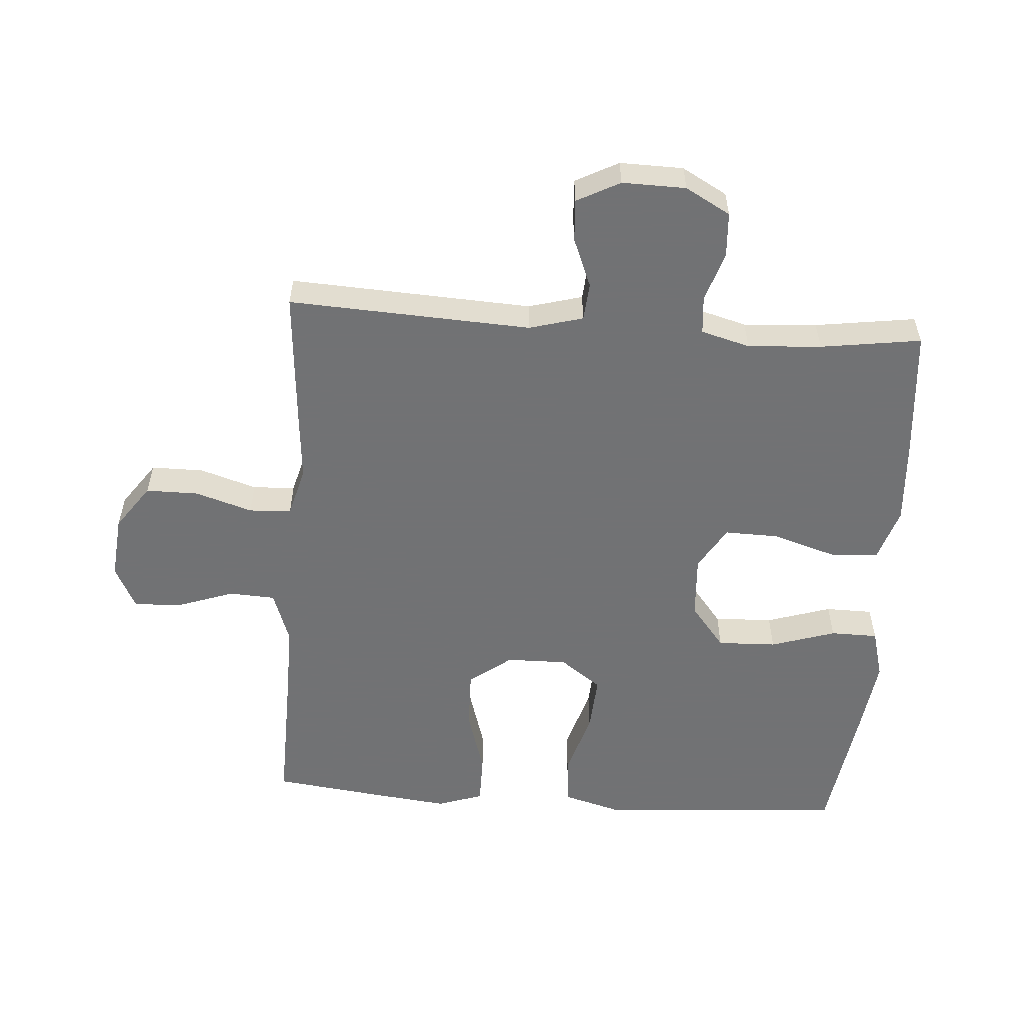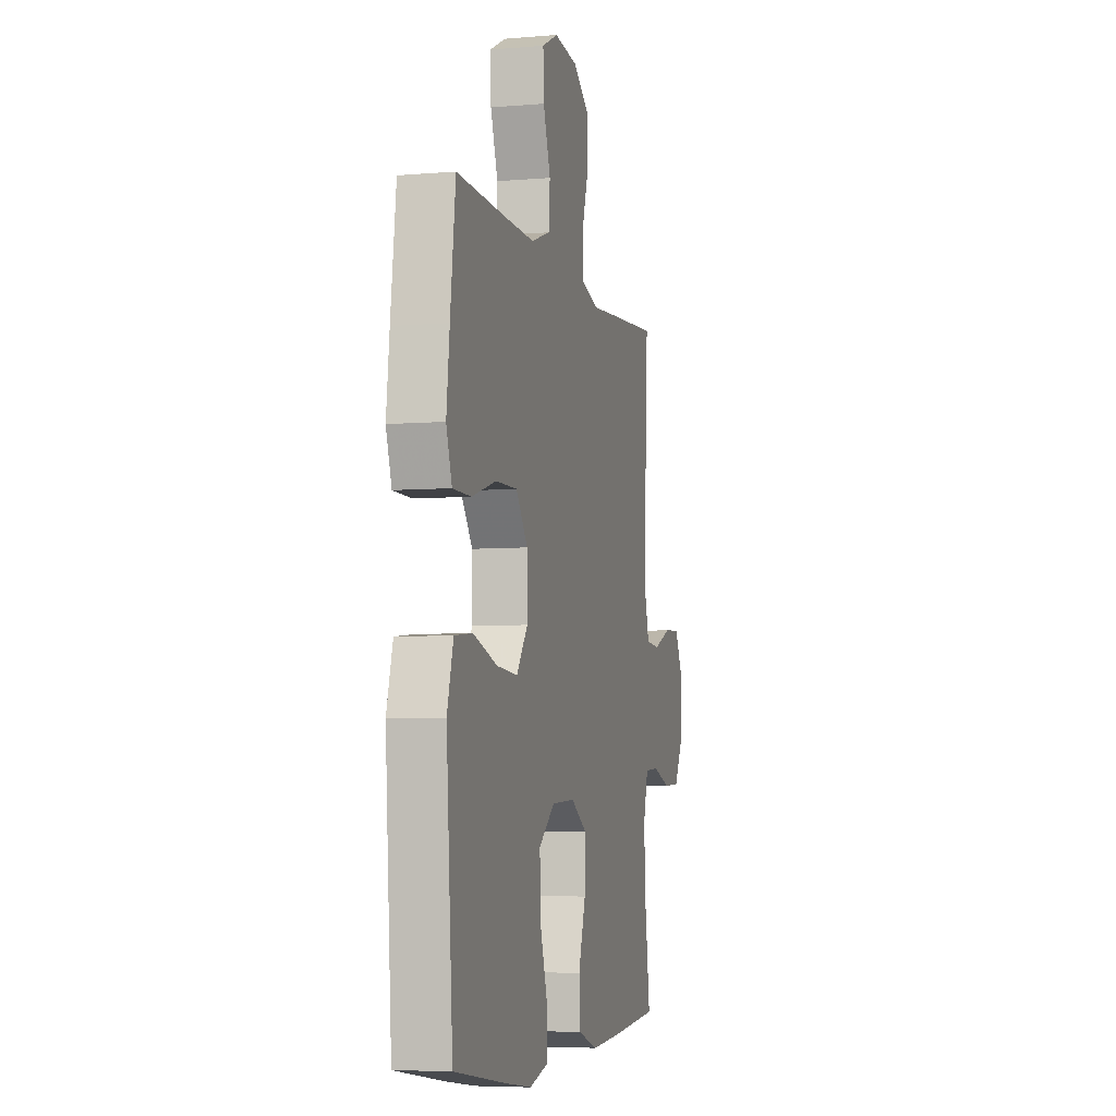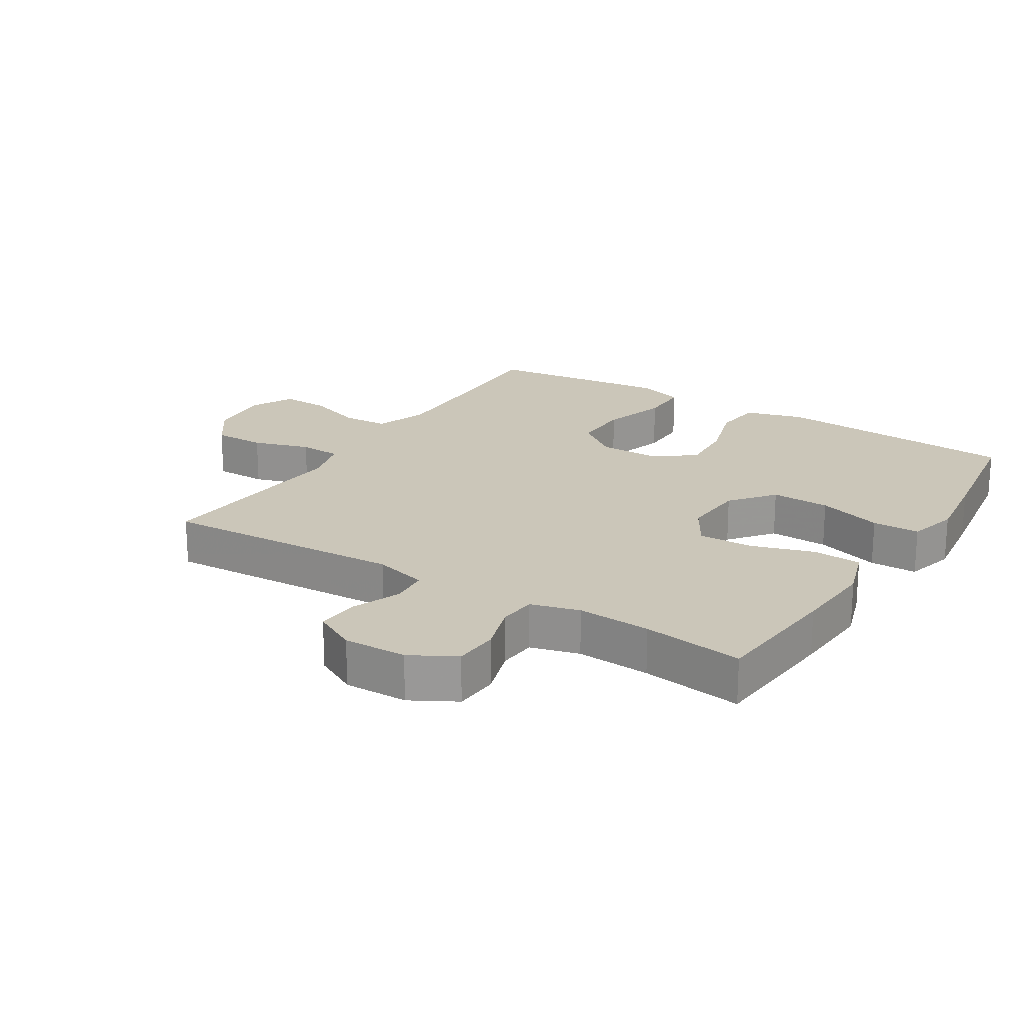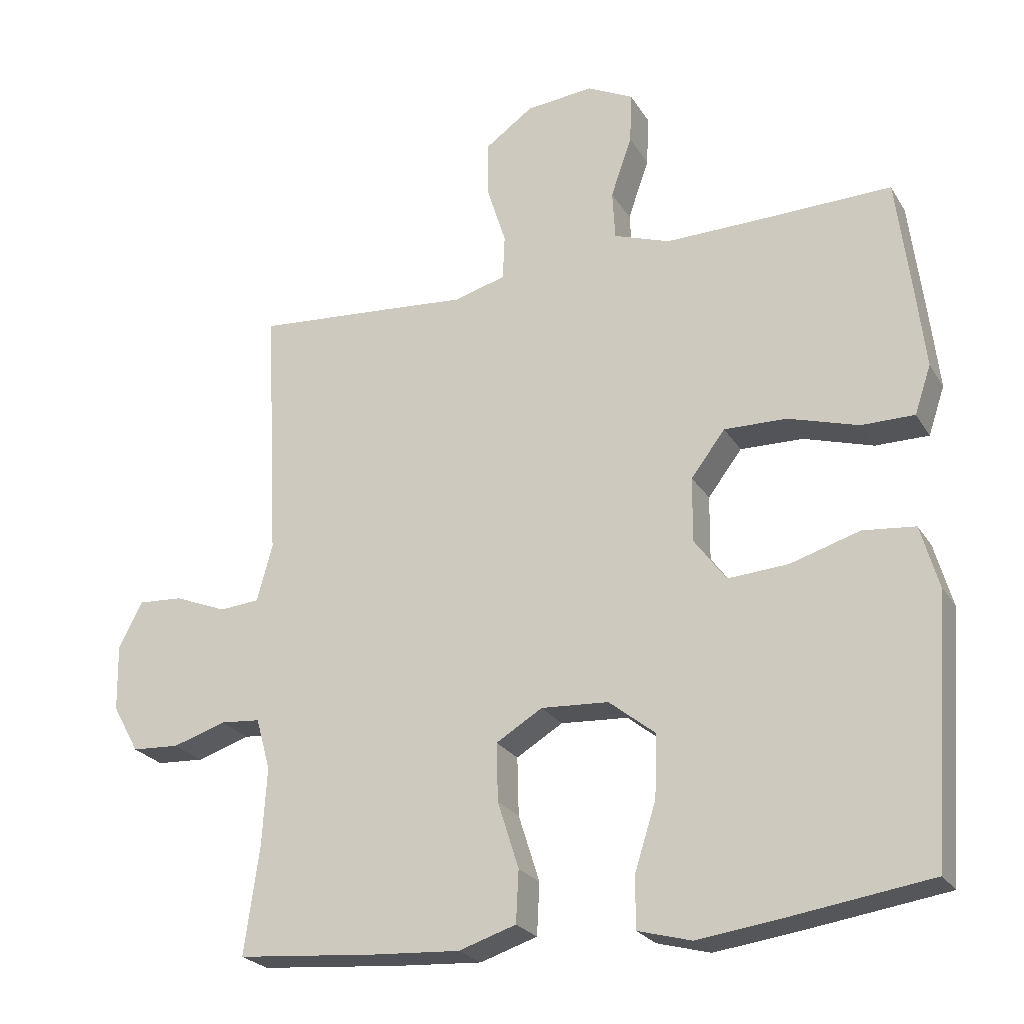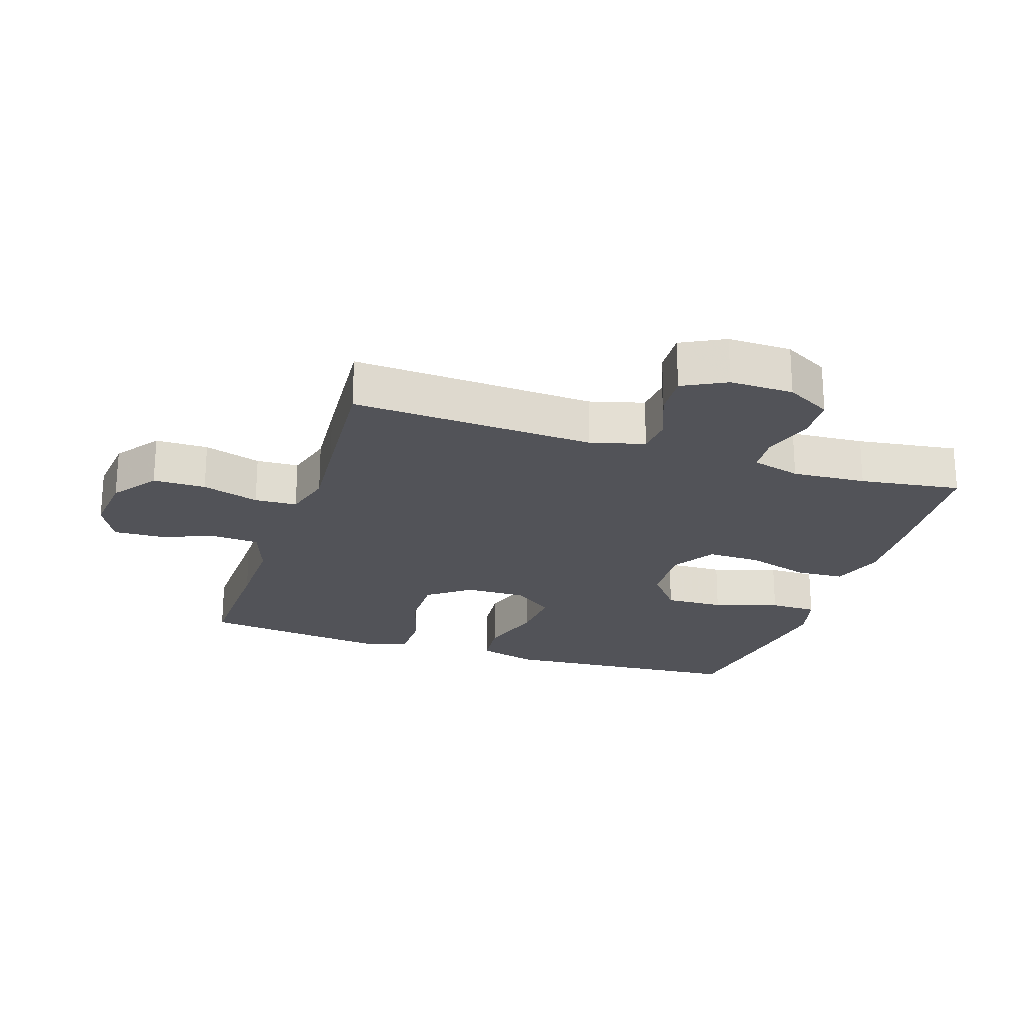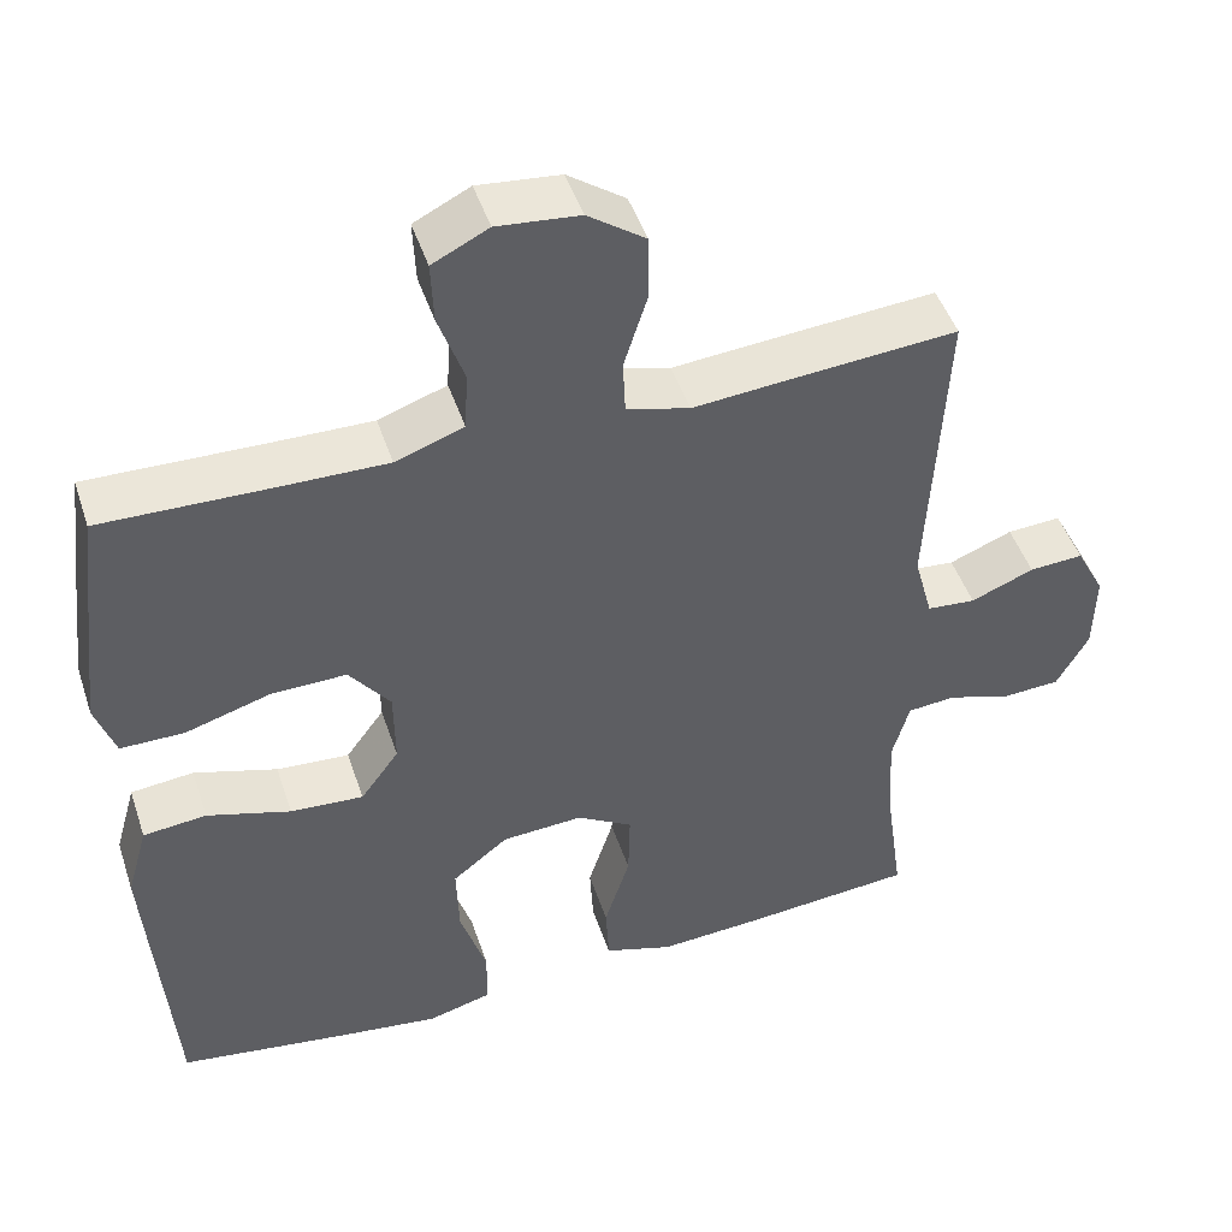
<metadata>
{"format":"obj","ext":"obj","renderer":"f3d","projection":"perspective","resolution":1024,"background":"white","views":[{"elev":-55.6,"azim":86.0,"up":"+Y"},{"elev":-5.8,"azim":-75.7,"up":"+Z"},{"elev":20.8,"azim":122.1,"up":"+Y"},{"elev":-24.2,"azim":-155.8,"up":"+Z"},{"elev":-22.7,"azim":71.8,"up":"+Y"},{"elev":47.1,"azim":-18.1,"up":"+Z"}]}
</metadata>
<code>
v -0.5 0.07 -0.5
v -0.518 0.07 -0.255
v -0.528 0.07 -0.116
v -0.502 0.07 -0.024
v -0.425 0.07 -0.016
v -0.323 0.07 -0.047
v -0.234 0.07 -0.053
v -0.187 0.07 0.011
v -0.188 0.07 0.106
v -0.238 0.07 0.172
v -0.33 0.07 0.17
v -0.433 0.07 0.139
v -0.511 0.07 0.139
v -0.535 0.07 0.21
v -0.522 0.07 0.323
v -0.5 0.07 0.5
v -0.292 0.07 0.495
v -0.164 0.07 0.493
v -0.081 0.07 0.522
v -0.077 0.07 0.594
v -0.108 0.07 0.683
v -0.111 0.07 0.758
v -0.043 0.07 0.792
v 0.057 0.07 0.782
v 0.127 0.07 0.732
v 0.127 0.07 0.65
v 0.099 0.07 0.561
v 0.102 0.07 0.495
v 0.179 0.07 0.474
v 0.297 0.07 0.484
v 0.5 0.07 0.5
v 0.48 0.07 0.122
v 0.503 0.07 0.038
v 0.562 0.07 0.033
v 0.639 0.07 0.064
v 0.705 0.07 0.068
v 0.74 0.07 0.001
v 0.738 0.07 -0.098
v 0.699 0.07 -0.168
v 0.629 0.07 -0.172
v 0.551 0.07 -0.147
v 0.492 0.07 -0.152
v 0.471 0.07 -0.228
v 0.478 0.07 -0.343
v 0.5 0.07 -0.5
v 0.292 0.07 -0.518
v 0.165 0.07 -0.526
v 0.081 0.07 -0.499
v 0.077 0.07 -0.423
v 0.108 0.07 -0.325
v 0.11 0.07 -0.24
v 0.042 0.07 -0.199
v -0.057 0.07 -0.205
v -0.125 0.07 -0.259
v -0.122 0.07 -0.351
v -0.09 0.07 -0.452
v -0.091 0.07 -0.526
v -0.169 0.07 -0.547
v -0.29 0.07 -0.531
v -0.5 0 -0.5
v -0.518 0 -0.255
v -0.528 0 -0.116
v -0.502 0 -0.024
v -0.425 0 -0.016
v -0.323 0 -0.047
v -0.234 0 -0.053
v -0.187 0 0.011
v -0.188 0 0.106
v -0.238 0 0.172
v -0.33 0 0.17
v -0.433 0 0.139
v -0.511 0 0.139
v -0.535 0 0.21
v -0.522 0 0.323
v -0.5 0 0.5
v -0.292 0 0.495
v -0.164 0 0.493
v -0.081 0 0.522
v -0.077 0 0.594
v -0.108 0 0.683
v -0.111 0 0.758
v -0.043 0 0.792
v 0.057 0 0.782
v 0.127 0 0.732
v 0.127 0 0.65
v 0.099 0 0.561
v 0.102 0 0.495
v 0.179 0 0.474
v 0.297 0 0.484
v 0.5 0 0.5
v 0.48 0 0.122
v 0.503 0 0.038
v 0.562 0 0.033
v 0.639 0 0.064
v 0.705 0 0.068
v 0.74 0 0.001
v 0.738 0 -0.098
v 0.699 0 -0.168
v 0.629 0 -0.172
v 0.551 0 -0.147
v 0.492 0 -0.152
v 0.471 0 -0.228
v 0.478 0 -0.343
v 0.5 0 -0.5
v 0.292 0 -0.518
v 0.165 0 -0.526
v 0.081 0 -0.499
v 0.077 0 -0.423
v 0.108 0 -0.325
v 0.11 0 -0.24
v 0.042 0 -0.199
v -0.057 0 -0.205
v -0.125 0 -0.259
v -0.122 0 -0.351
v -0.09 0 -0.452
v -0.091 0 -0.526
v -0.169 0 -0.547
v -0.29 0 -0.531
f 4 5 6
f 3 4 6
f 2 3 6
f 1 2 6
f 59 1 6
f 58 59 6
f 57 58 6
f 56 57 6
f 55 56 6
f 54 55 6 7
f 53 54 7 8
f 52 53 8 9
f 51 52 9
f 48 49 50
f 47 48 50
f 46 47 50
f 45 46 50
f 44 45 50
f 43 44 50 51
f 51 9 10
f 43 51 10
f 42 43 10
f 39 40 41
f 38 39 41
f 37 38 41
f 36 37 41
f 35 36 41
f 34 35 41
f 33 34 41 42
f 32 33 42 10
f 31 32 10
f 30 31 10
f 29 30 10
f 25 26 27
f 24 25 27
f 23 24 27
f 22 23 27
f 21 22 27
f 20 21 27
f 19 20 27 28
f 29 10 11
f 28 29 11
f 19 28 11
f 18 19 11
f 15 16 17
f 15 17 18
f 14 15 18
f 13 14 18
f 12 13 18
f 11 12 18
f 65 64 63
f 65 63 62
f 65 62 61
f 65 61 60
f 65 60 118
f 65 118 117
f 65 117 116
f 65 116 115
f 65 115 114
f 66 65 114 113
f 67 66 113 112
f 68 67 112 111
f 68 111 110
f 109 108 107
f 109 107 106
f 109 106 105
f 109 105 104
f 109 104 103
f 110 109 103 102
f 69 68 110
f 69 110 102
f 69 102 101
f 100 99 98
f 100 98 97
f 100 97 96
f 100 96 95
f 100 95 94
f 100 94 93
f 101 100 93 92
f 69 101 92 91
f 69 91 90
f 69 90 89
f 69 89 88
f 86 85 84
f 86 84 83
f 86 83 82
f 86 82 81
f 86 81 80
f 86 80 79
f 87 86 79 78
f 70 69 88
f 70 88 87
f 70 87 78
f 70 78 77
f 76 75 74
f 77 76 74
f 77 74 73
f 77 73 72
f 77 72 71
f 77 71 70
f 1 60 61 2
f 2 61 62 3
f 3 62 63 4
f 4 63 64 5
f 5 64 65 6
f 6 65 66 7
f 7 66 67 8
f 8 67 68 9
f 9 68 69 10
f 10 69 70 11
f 11 70 71 12
f 12 71 72 13
f 13 72 73 14
f 14 73 74 15
f 15 74 75 16
f 16 75 76 17
f 17 76 77 18
f 18 77 78 19
f 19 78 79 20
f 20 79 80 21
f 21 80 81 22
f 22 81 82 23
f 23 82 83 24
f 24 83 84 25
f 25 84 85 26
f 26 85 86 27
f 27 86 87 28
f 28 87 88 29
f 29 88 89 30
f 30 89 90 31
f 31 90 91 32
f 32 91 92 33
f 33 92 93 34
f 34 93 94 35
f 35 94 95 36
f 36 95 96 37
f 37 96 97 38
f 38 97 98 39
f 39 98 99 40
f 40 99 100 41
f 41 100 101 42
f 42 101 102 43
f 43 102 103 44
f 44 103 104 45
f 45 104 105 46
f 46 105 106 47
f 47 106 107 48
f 48 107 108 49
f 49 108 109 50
f 50 109 110 51
f 51 110 111 52
f 52 111 112 53
f 53 112 113 54
f 54 113 114 55
f 55 114 115 56
f 56 115 116 57
f 57 116 117 58
f 58 117 118 59
f 59 118 60 1

</code>
